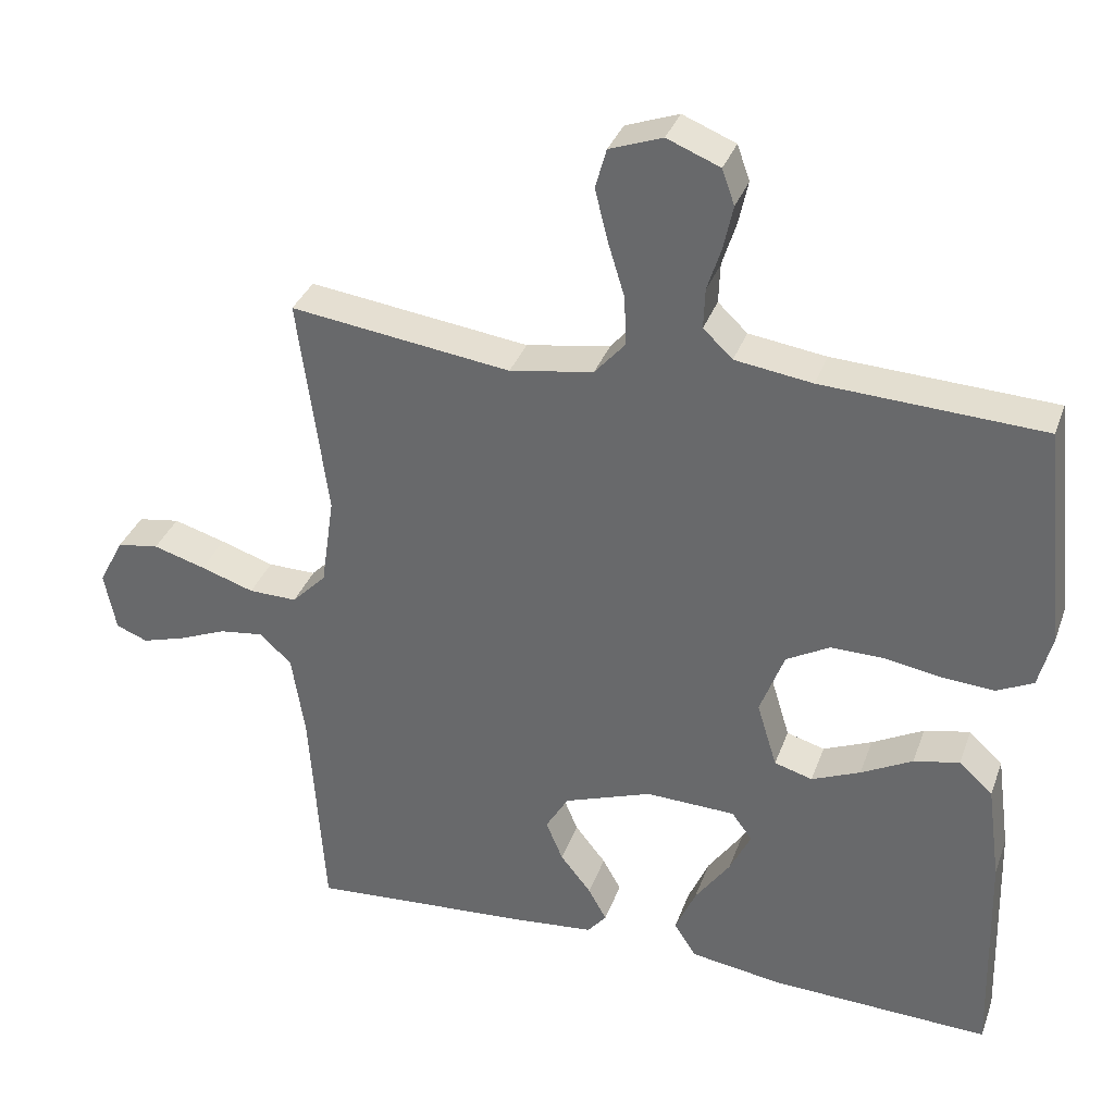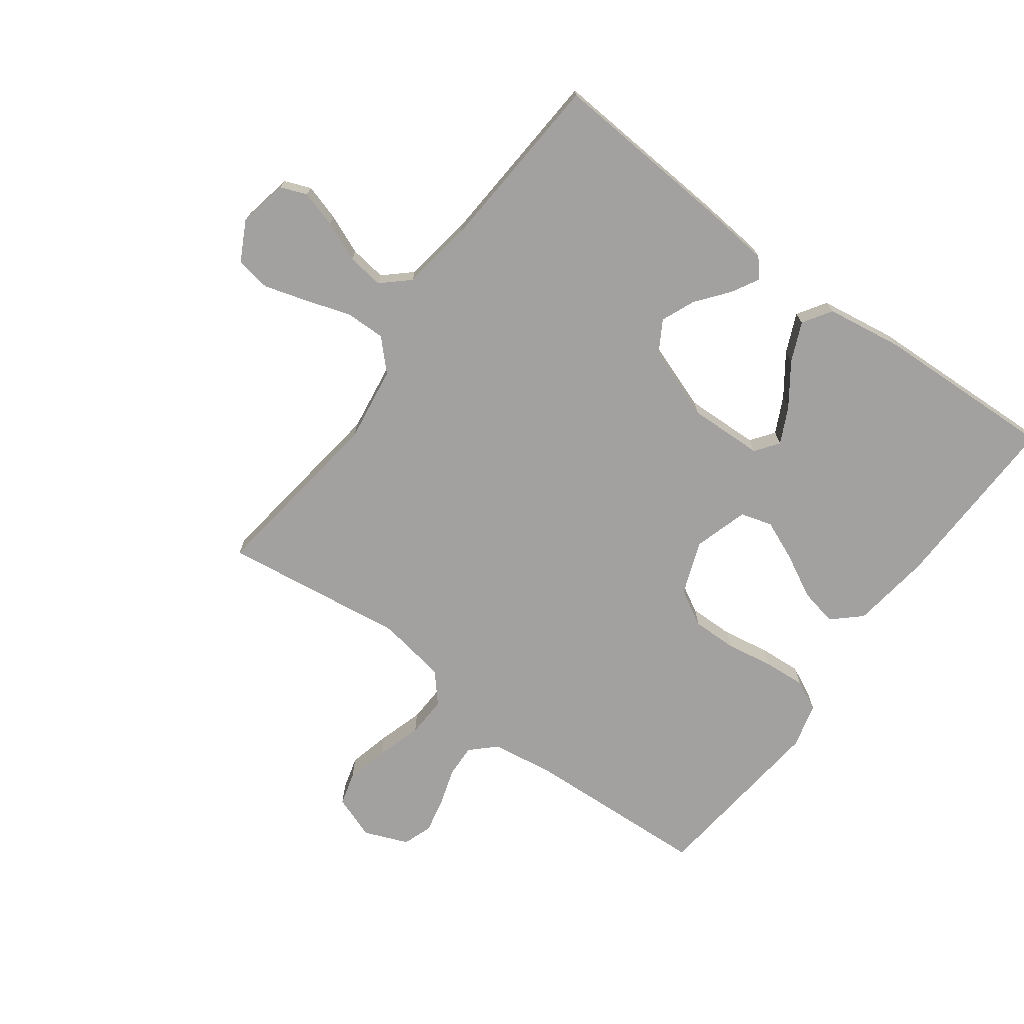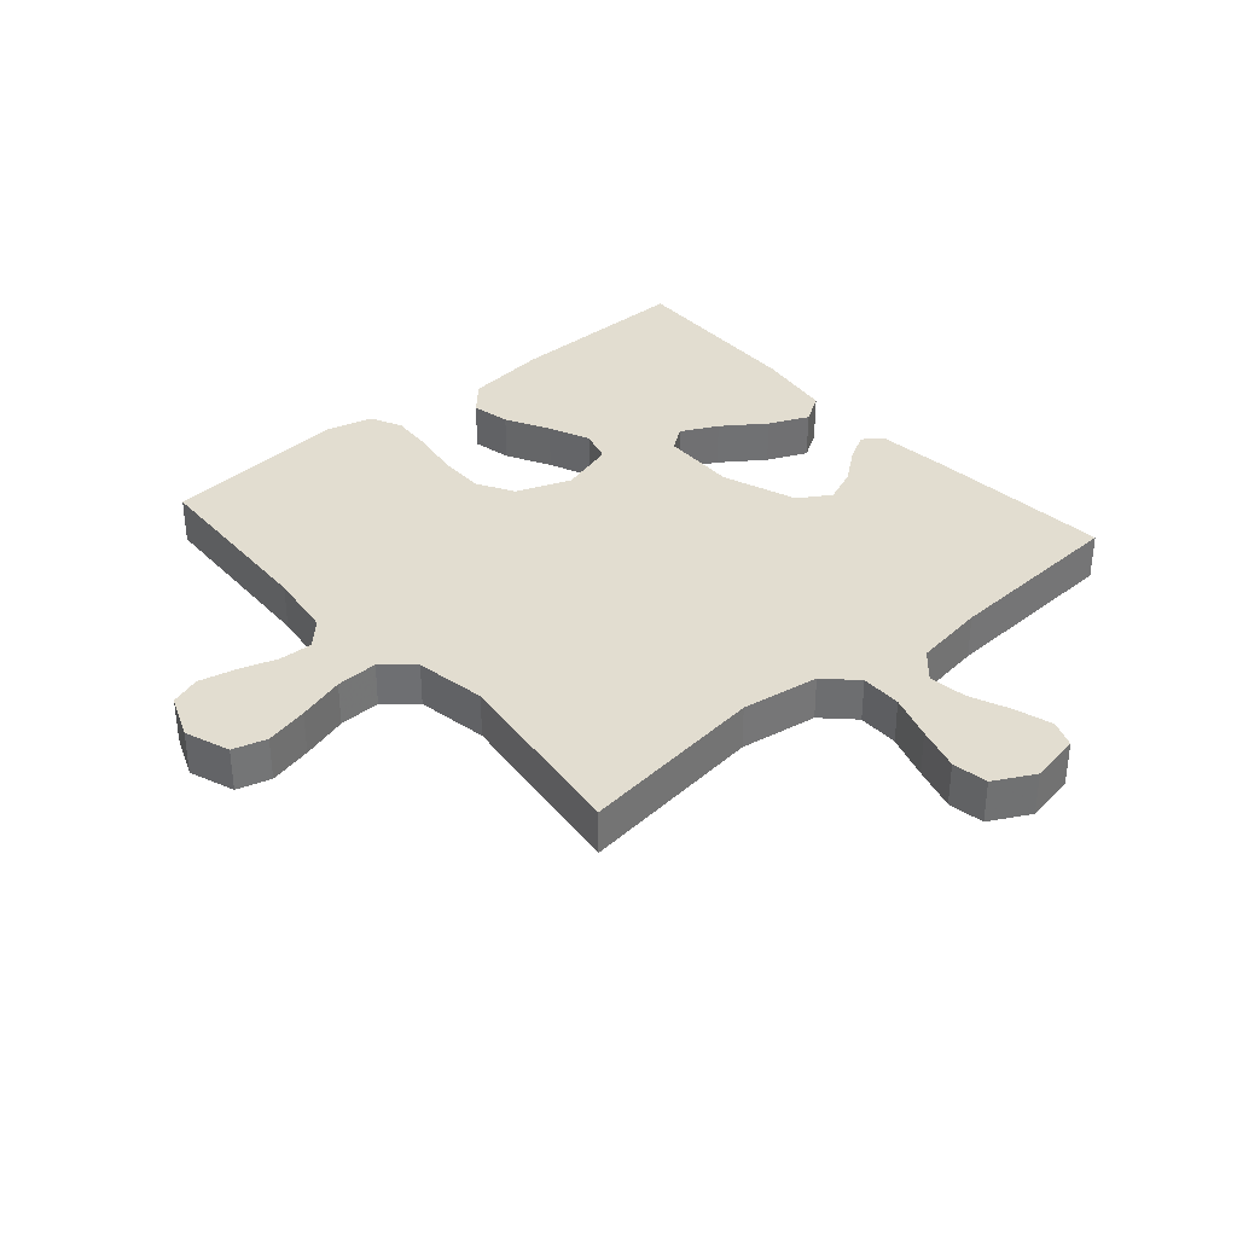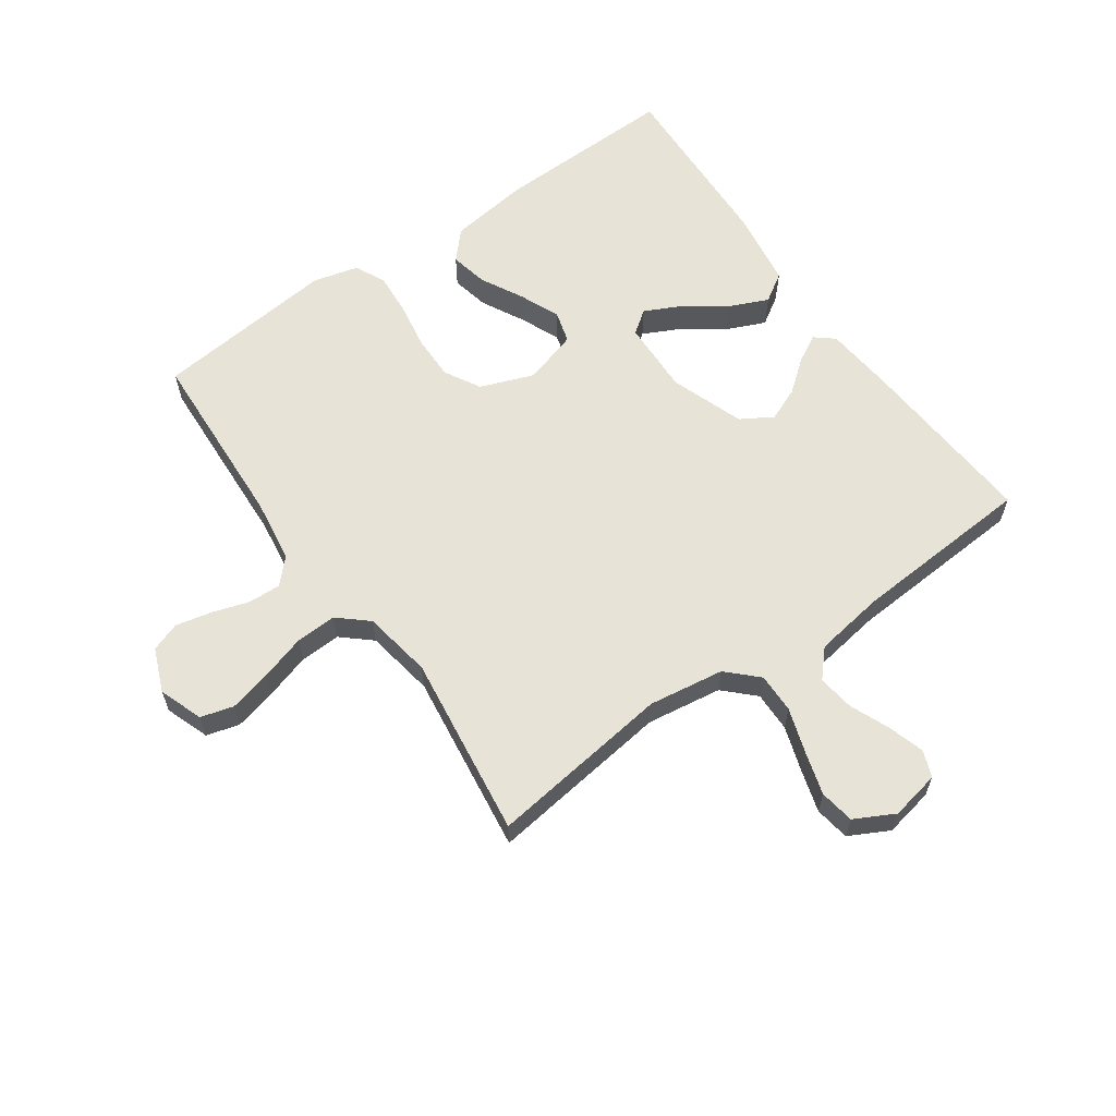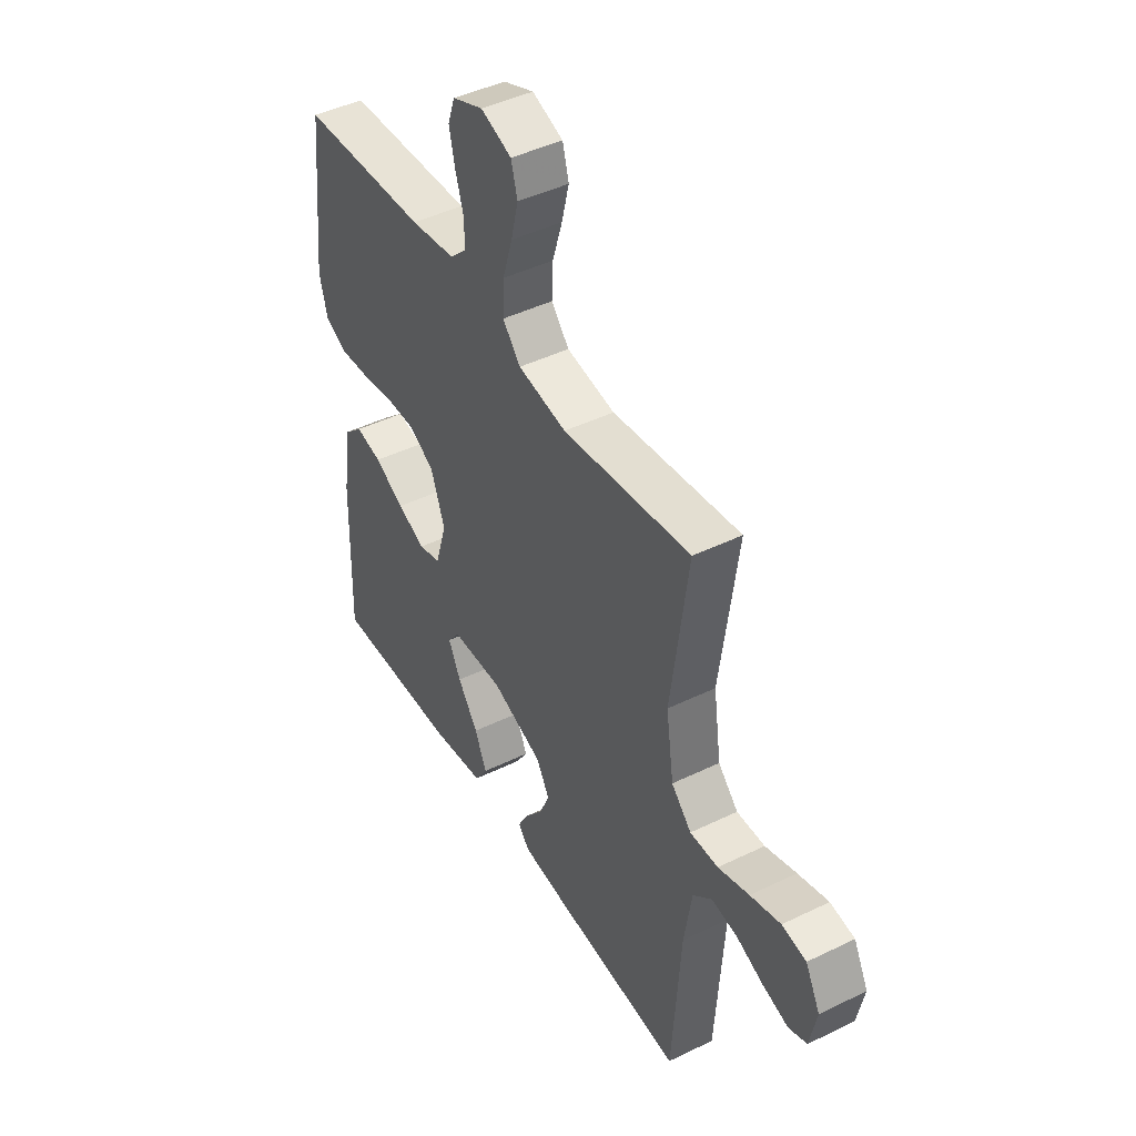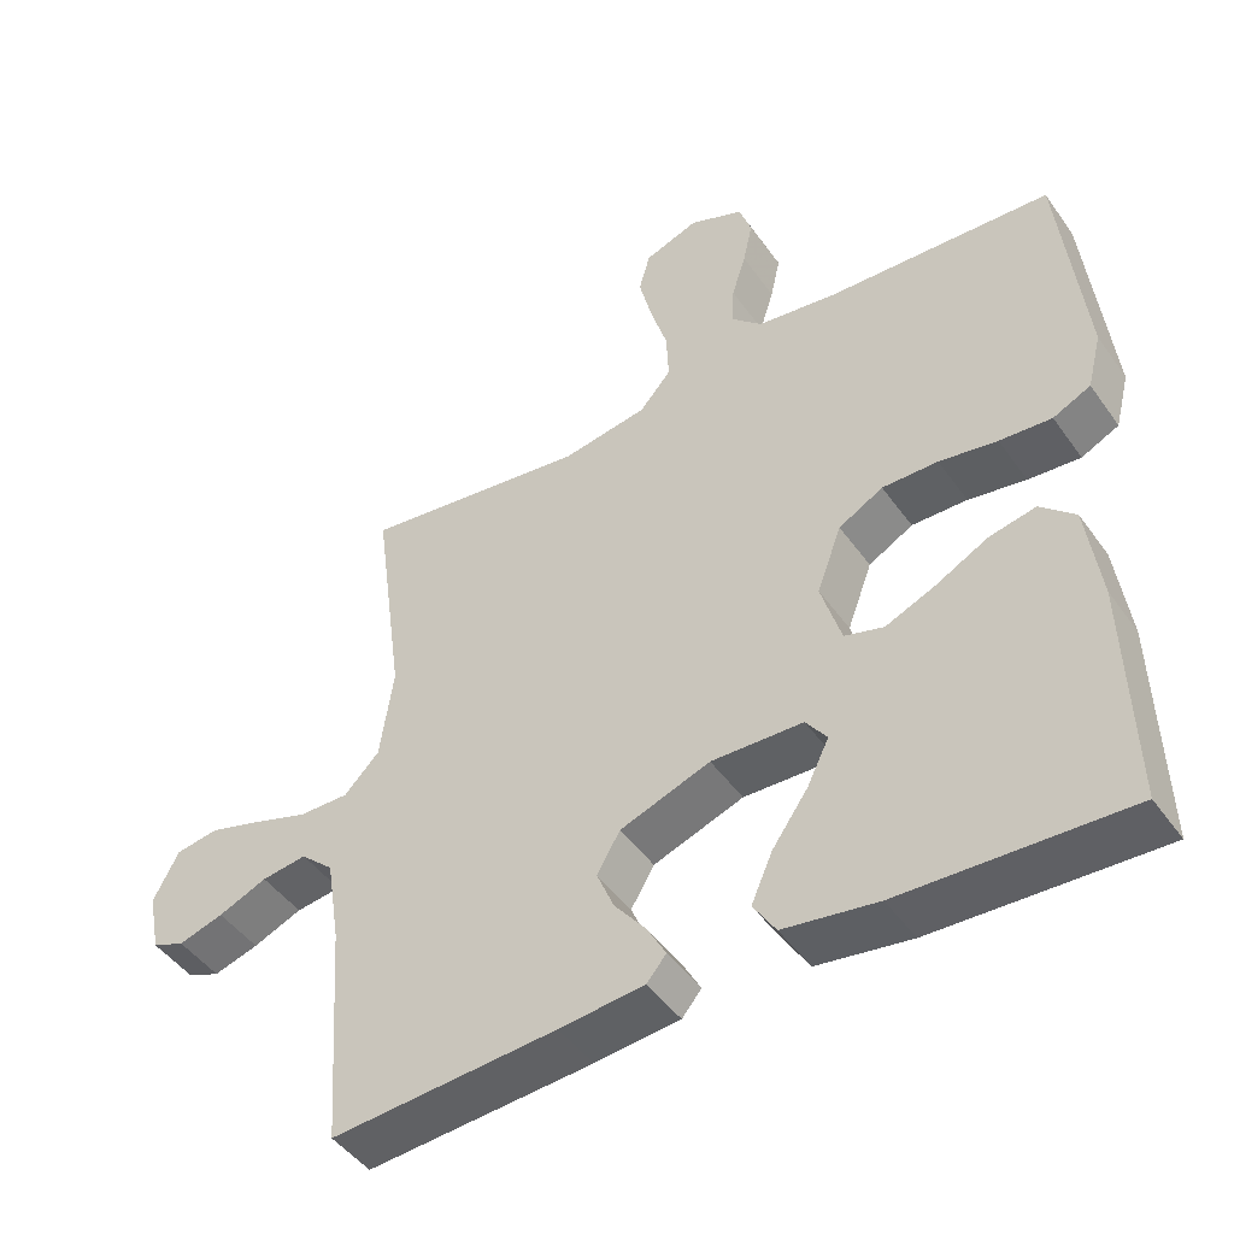
<metadata>
{"format":"obj","ext":"obj","renderer":"f3d","projection":"perspective","resolution":1024,"background":"white","views":[{"elev":34.2,"azim":-161.7,"up":"+Z"},{"elev":-72.3,"azim":143.6,"up":"+Y"},{"elev":35.3,"azim":49.1,"up":"+Y"},{"elev":61.5,"azim":54.9,"up":"+Y"},{"elev":44.7,"azim":60.5,"up":"+Z"},{"elev":-46.3,"azim":-146.7,"up":"+Z"}]}
</metadata>
<code>
v 0.5 0.07 -0.5
v 0.2 0.07 -0.479
v 0.087 0.07 -0.468
v 0.061 0.07 -0.437
v 0.086 0.07 -0.392
v 0.128 0.07 -0.339
v 0.151 0.07 -0.284
v 0.12 0.07 -0.232
v 0 0.07 -0.189
v -0.122 0.07 -0.193
v -0.15 0.07 -0.231
v -0.121 0.07 -0.29
v -0.073 0.07 -0.358
v -0.045 0.07 -0.422
v -0.075 0.07 -0.469
v -0.2 0.07 -0.488
v -0.5 0.07 -0.5
v -0.492 0.07 -0.2
v -0.474 0.07 -0.068
v -0.428 0.07 -0.026
v -0.366 0.07 -0.039
v -0.296 0.07 -0.076
v -0.23 0.07 -0.104
v -0.178 0.07 -0.089
v -0.151 0.07 0
v -0.184 0.07 0.088
v -0.243 0.07 0.121
v -0.317 0.07 0.12
v -0.394 0.07 0.107
v -0.463 0.07 0.102
v -0.513 0.07 0.126
v -0.532 0.07 0.2
v -0.5 0.07 0.5
v -0.2 0.07 0.515
v -0.095 0.07 0.53
v -0.055 0.07 0.568
v -0.057 0.07 0.622
v -0.076 0.07 0.682
v -0.089 0.07 0.741
v -0.072 0.07 0.789
v 0 0.07 0.818
v 0.072 0.07 0.792
v 0.087 0.07 0.738
v 0.07 0.07 0.669
v 0.047 0.07 0.594
v 0.044 0.07 0.527
v 0.086 0.07 0.479
v 0.2 0.07 0.46
v 0.5 0.07 0.5
v 0.46 0.07 0.2
v 0.478 0.07 0.076
v 0.525 0.07 0.028
v 0.591 0.07 0.029
v 0.664 0.07 0.053
v 0.735 0.07 0.074
v 0.792 0.07 0.065
v 0.826 0.07 0
v 0.81 0.07 -0.081
v 0.767 0.07 -0.098
v 0.707 0.07 -0.08
v 0.642 0.07 -0.053
v 0.582 0.07 -0.045
v 0.538 0.07 -0.085
v 0.52 0.07 -0.2
v 0.5 0 -0.5
v 0.2 0 -0.479
v 0.087 0 -0.468
v 0.061 0 -0.437
v 0.086 0 -0.392
v 0.128 0 -0.339
v 0.151 0 -0.284
v 0.12 0 -0.232
v 0 0 -0.189
v -0.122 0 -0.193
v -0.15 0 -0.231
v -0.121 0 -0.29
v -0.073 0 -0.358
v -0.045 0 -0.422
v -0.075 0 -0.469
v -0.2 0 -0.488
v -0.5 0 -0.5
v -0.492 0 -0.2
v -0.474 0 -0.068
v -0.428 0 -0.026
v -0.366 0 -0.039
v -0.296 0 -0.076
v -0.23 0 -0.104
v -0.178 0 -0.089
v -0.151 0 0
v -0.184 0 0.088
v -0.243 0 0.121
v -0.317 0 0.12
v -0.394 0 0.107
v -0.463 0 0.102
v -0.513 0 0.126
v -0.532 0 0.2
v -0.5 0 0.5
v -0.2 0 0.515
v -0.095 0 0.53
v -0.055 0 0.568
v -0.057 0 0.622
v -0.076 0 0.682
v -0.089 0 0.741
v -0.072 0 0.789
v 0 0 0.818
v 0.072 0 0.792
v 0.087 0 0.738
v 0.07 0 0.669
v 0.047 0 0.594
v 0.044 0 0.527
v 0.086 0 0.479
v 0.2 0 0.46
v 0.5 0 0.5
v 0.46 0 0.2
v 0.478 0 0.076
v 0.525 0 0.028
v 0.591 0 0.029
v 0.664 0 0.053
v 0.735 0 0.074
v 0.792 0 0.065
v 0.826 0 0
v 0.81 0 -0.081
v 0.767 0 -0.098
v 0.707 0 -0.08
v 0.642 0 -0.053
v 0.582 0 -0.045
v 0.538 0 -0.085
v 0.52 0 -0.2
f 58 59 60 61
f 56 57 58 61
f 56 61 62
f 53 54 55 56
f 53 56 62
f 52 53 62 63
f 48 49 50
f 47 48 50 51
f 42 43 44 45
f 40 41 42 45
f 40 45 46
f 37 38 39 40
f 37 40 46
f 36 37 46 47
f 31 32 33 34
f 31 34 35
f 28 29 30 31
f 27 28 31 35
f 26 27 35 36
f 19 20 21 22
f 19 22 23
f 18 19 23
f 17 18 23 24
f 12 13 14 15
f 11 12 15 16
f 3 4 5 6
f 3 6 7
f 64 1 2 3
f 64 3 7
f 51 52 63 64
f 51 64 7 8
f 47 51 8 9
f 25 26 36 47
f 24 25 47 9
f 11 16 17 24
f 10 11 24
f 9 10 24
f 125 124 123 122
f 125 122 121 120
f 126 125 120
f 120 119 118 117
f 126 120 117
f 127 126 117 116
f 114 113 112
f 115 114 112 111
f 109 108 107 106
f 109 106 105 104
f 110 109 104
f 104 103 102 101
f 110 104 101
f 111 110 101 100
f 98 97 96 95
f 99 98 95
f 95 94 93 92
f 99 95 92 91
f 100 99 91 90
f 86 85 84 83
f 87 86 83
f 87 83 82
f 88 87 82 81
f 79 78 77 76
f 80 79 76 75
f 70 69 68 67
f 71 70 67
f 67 66 65 128
f 71 67 128
f 128 127 116 115
f 72 71 128 115
f 73 72 115 111
f 111 100 90 89
f 73 111 89 88
f 88 81 80 75
f 88 75 74
f 88 74 73
f 1 65 66 2
f 2 66 67 3
f 3 67 68 4
f 4 68 69 5
f 5 69 70 6
f 6 70 71 7
f 7 71 72 8
f 8 72 73 9
f 9 73 74 10
f 10 74 75 11
f 11 75 76 12
f 12 76 77 13
f 13 77 78 14
f 14 78 79 15
f 15 79 80 16
f 16 80 81 17
f 17 81 82 18
f 18 82 83 19
f 19 83 84 20
f 20 84 85 21
f 21 85 86 22
f 22 86 87 23
f 23 87 88 24
f 24 88 89 25
f 25 89 90 26
f 26 90 91 27
f 27 91 92 28
f 28 92 93 29
f 29 93 94 30
f 30 94 95 31
f 31 95 96 32
f 32 96 97 33
f 33 97 98 34
f 34 98 99 35
f 35 99 100 36
f 36 100 101 37
f 37 101 102 38
f 38 102 103 39
f 39 103 104 40
f 40 104 105 41
f 41 105 106 42
f 42 106 107 43
f 43 107 108 44
f 44 108 109 45
f 45 109 110 46
f 46 110 111 47
f 47 111 112 48
f 48 112 113 49
f 49 113 114 50
f 50 114 115 51
f 51 115 116 52
f 52 116 117 53
f 53 117 118 54
f 54 118 119 55
f 55 119 120 56
f 56 120 121 57
f 57 121 122 58
f 58 122 123 59
f 59 123 124 60
f 60 124 125 61
f 61 125 126 62
f 62 126 127 63
f 63 127 128 64
f 64 128 65 1

</code>
